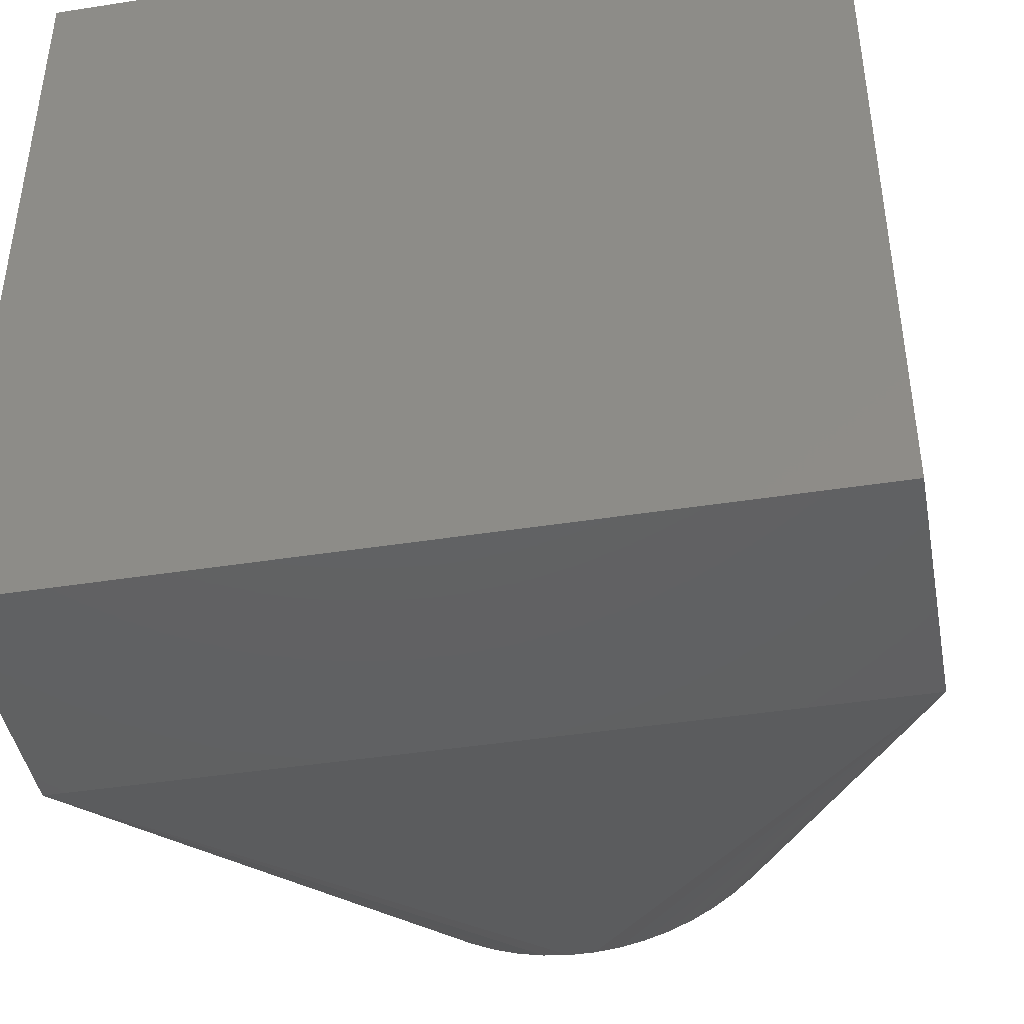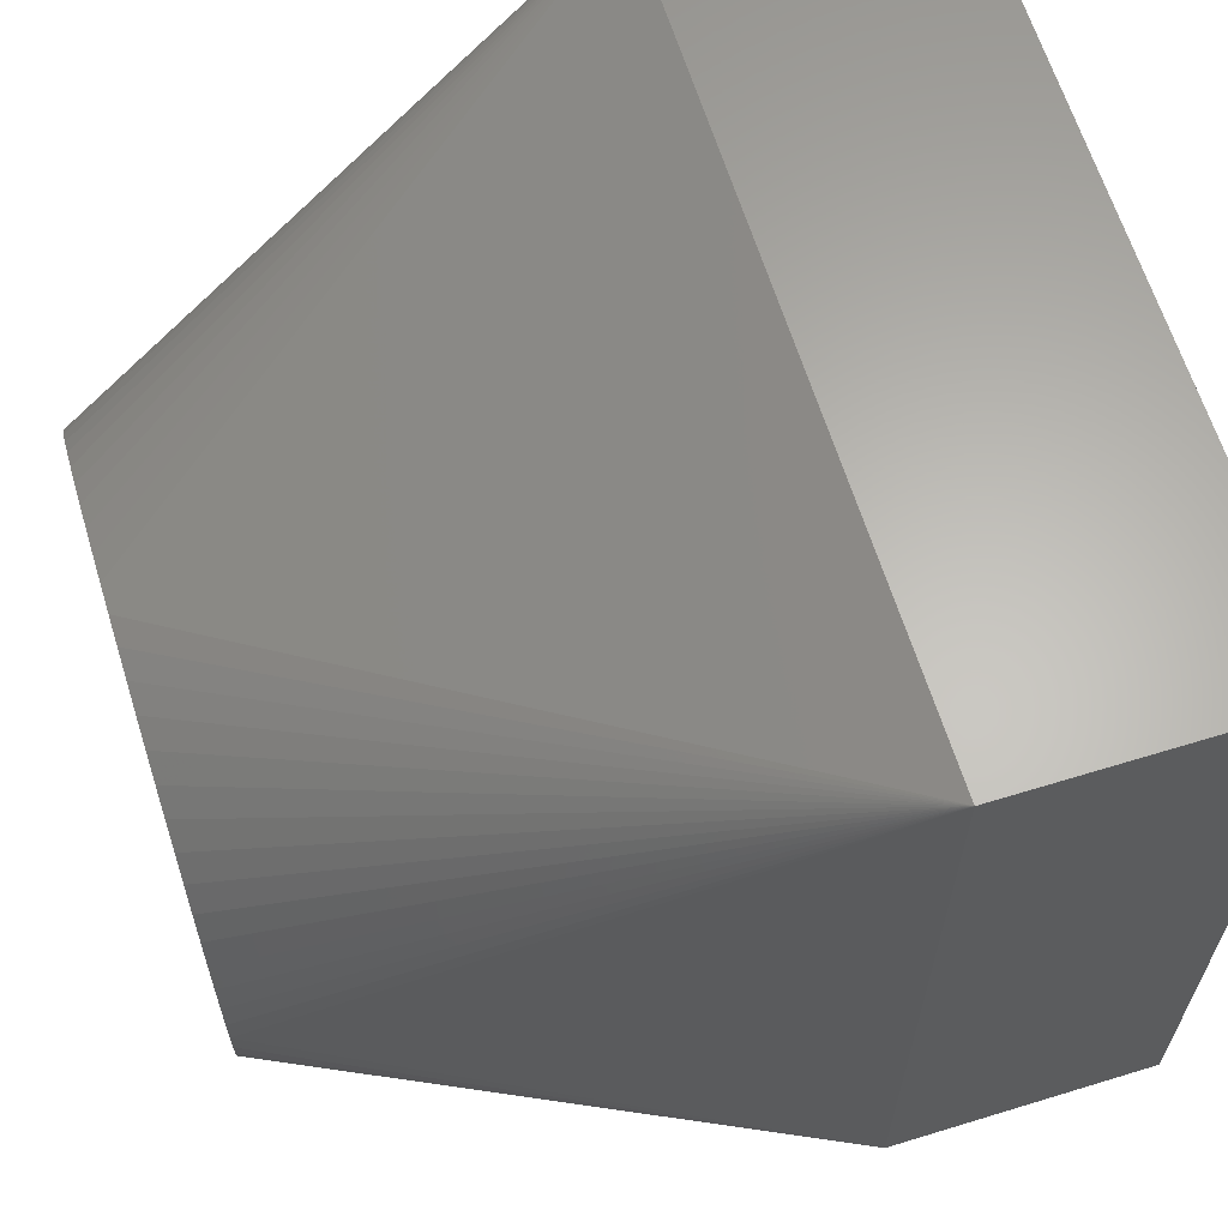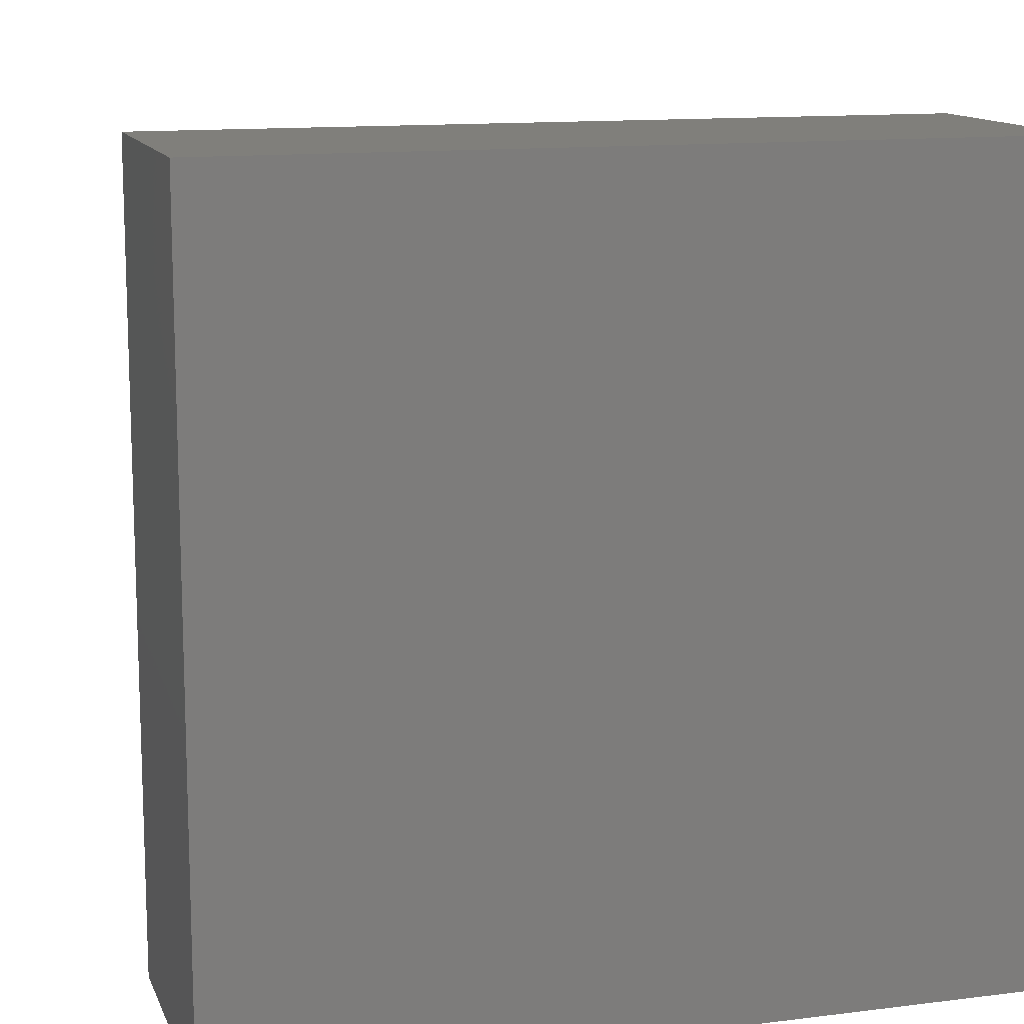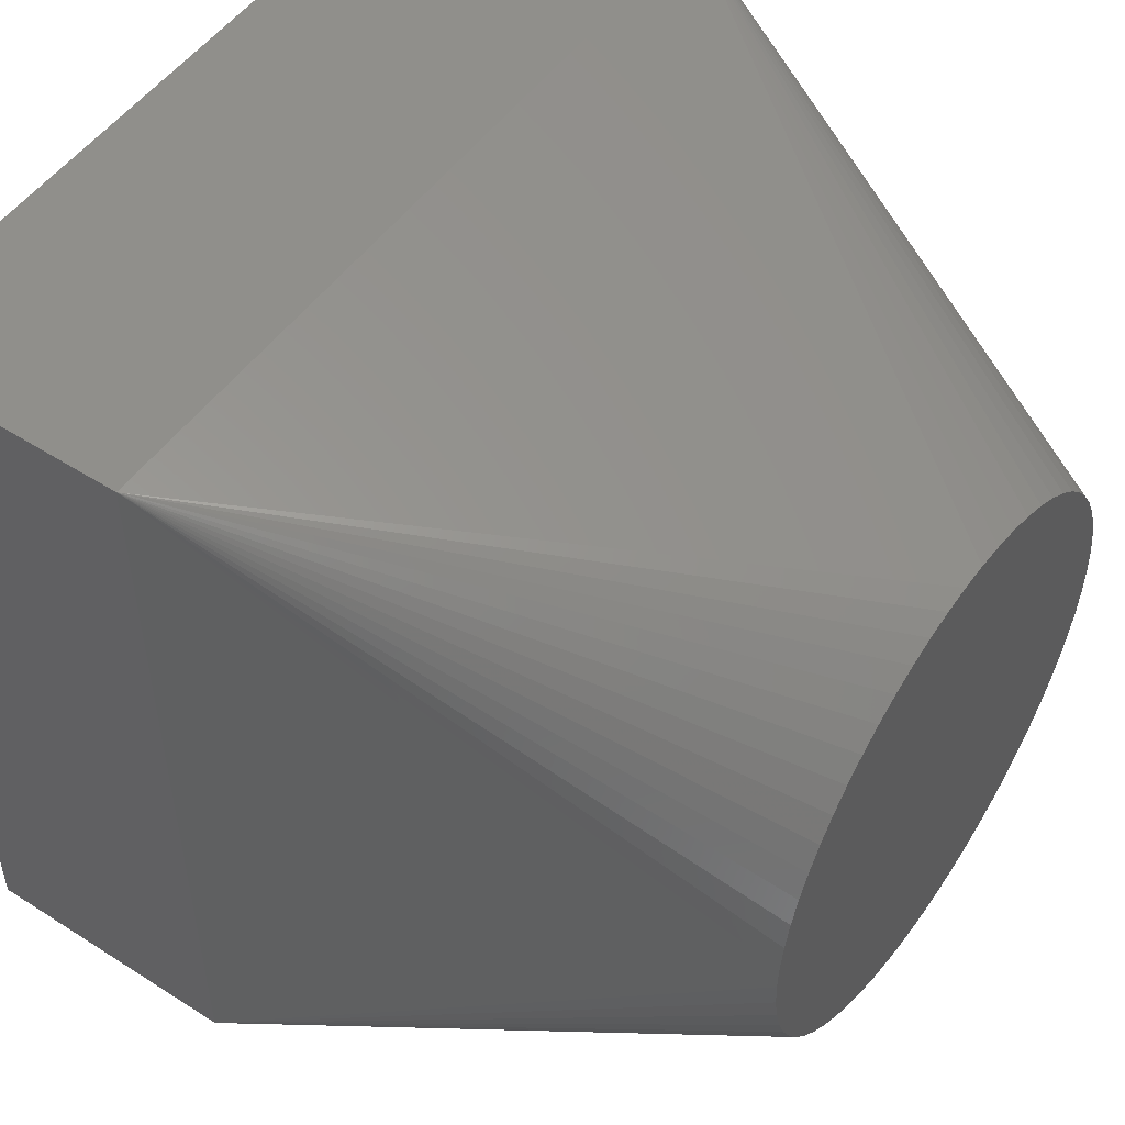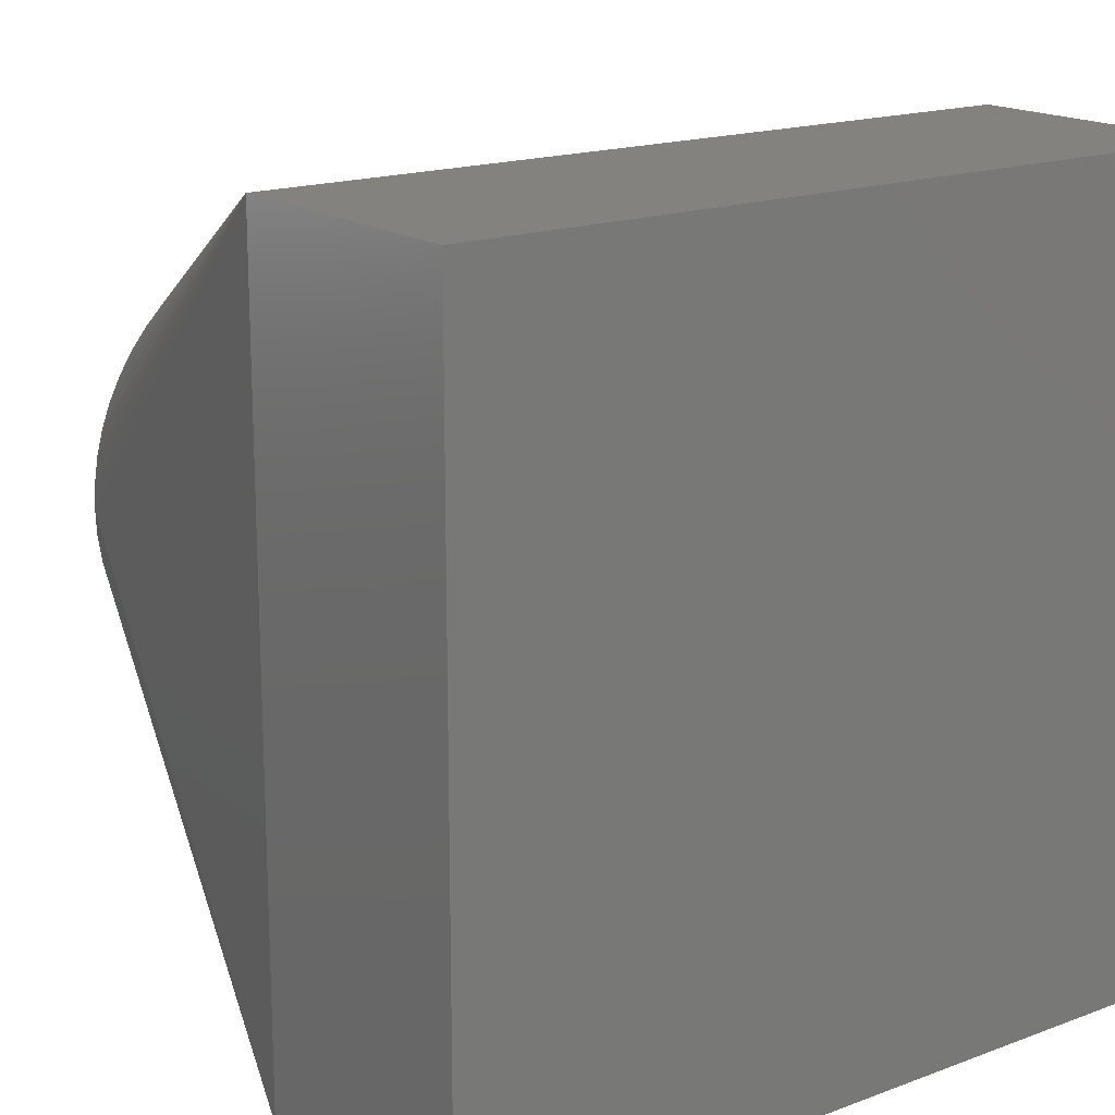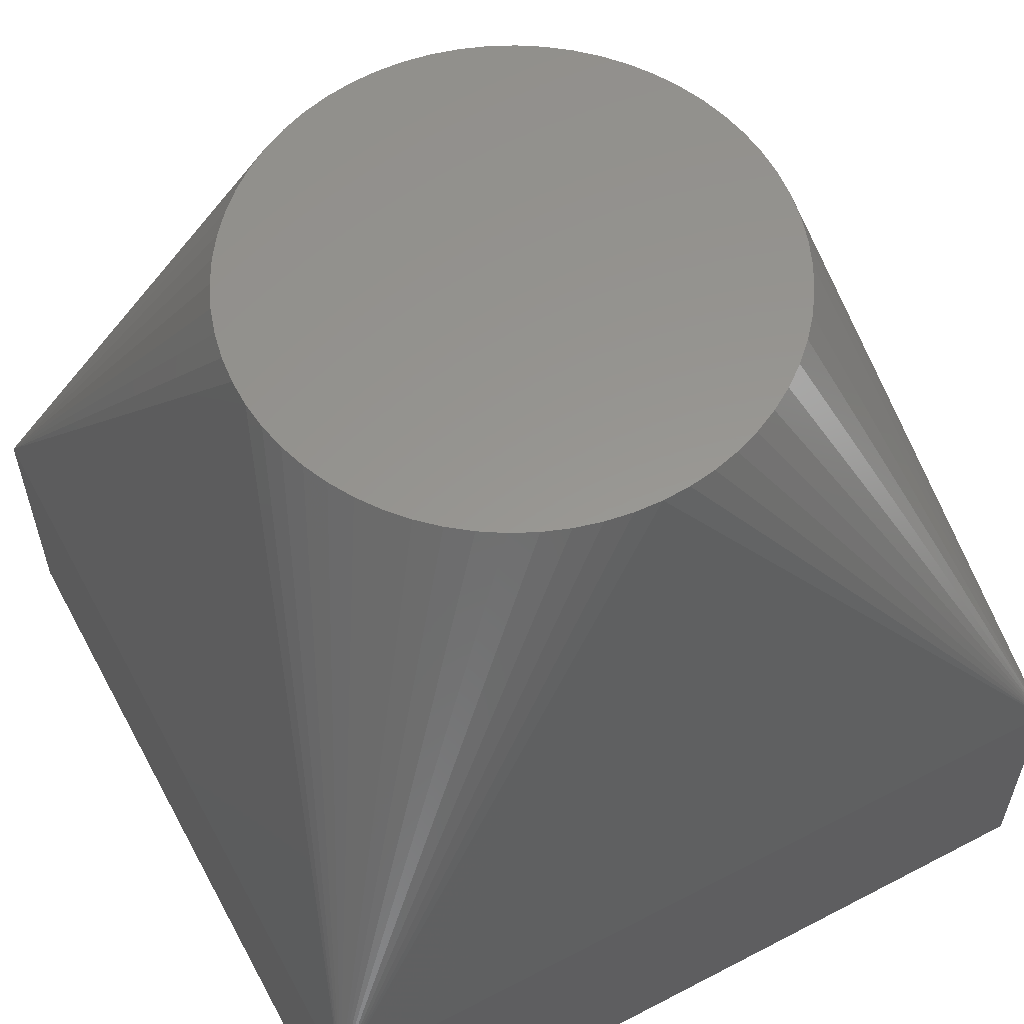
<metadata>
{"format":"stl","ext":"stl","renderer":"f3d","projection":"perspective","resolution":1024,"background":"white","views":[{"elev":-43.1,"azim":-169.5,"up":"+Y"},{"elev":63.8,"azim":72.8,"up":"+Y"},{"elev":12.7,"azim":163.7,"up":"+Y"},{"elev":51.3,"azim":-55.2,"up":"+Y"},{"elev":17.0,"azim":143.2,"up":"+Y"},{"elev":58.4,"azim":61.7,"up":"+Z"}]}
</metadata>
<code>
# stl→obj: 70 verts, 136 faces
v 15 15 -5
v 15 -15 -5
v -15 -15 -5
v -15 15 -5
v -15 -15 5
v -10 0 25
v -15 15 5
v 15 -15 5
v 15 15 5
v -2.506 9.681 25
v -3.473 9.377 25
v -9.949 -1.012 25
v -9.795 -2.013 25
v -9.541 -2.994 25
v -9.19 -3.944 25
v -7.588 -6.514 25
v -8.208 -5.713 25
v -6.89 -7.248 25
v -8.743 -4.853 25
v -4.404 -8.978 25
v -5.29 -8.486 25
v -3.473 -9.377 25
v -6.121 -7.908 25
v -0.5065 -9.987 25
v -1.514 -9.885 25
v 0.5065 -9.987 25
v -2.506 -9.681 25
v 10 0 25
v -9.949 1.012 25
v -9.795 2.013 25
v -9.541 2.994 25
v -9.19 3.944 25
v -8.743 4.853 25
v -8.208 5.713 25
v -7.588 6.514 25
v -6.89 7.248 25
v -6.121 7.908 25
v -5.29 8.486 25
v -4.404 8.978 25
v -1.514 9.885 25
v -0.5065 9.987 25
v 0.5065 9.987 25
v 9.19 3.944 25
v 8.743 4.853 25
v 6.89 -7.248 25
v 6.121 -7.908 25
v 7.588 -6.514 25
v 5.29 -8.486 25
v 4.404 -8.978 25
v 1.514 -9.885 25
v 2.506 -9.681 25
v 3.473 -9.377 25
v 9.949 -1.012 25
v 9.795 -2.013 25
v 9.949 1.012 25
v 9.795 2.013 25
v 9.541 -2.994 25
v 9.19 -3.944 25
v 8.743 -4.853 25
v 1.514 9.885 25
v 2.506 9.681 25
v 3.473 9.377 25
v 4.404 8.978 25
v 5.29 8.486 25
v 6.121 7.908 25
v 6.89 7.248 25
v 7.588 6.514 25
v 8.208 5.713 25
v 9.541 2.994 25
v 8.208 -5.713 25
f 1 2 3
f 1 3 4
f 5 6 7
f 5 7 4
f 5 4 3
f 5 3 2
f 5 2 8
f 9 1 4
f 9 4 7
f 9 8 2
f 9 2 1
f 10 7 11
f 12 5 13
f 12 6 5
f 14 13 5
f 14 5 15
f 16 17 5
f 16 5 18
f 19 5 17
f 19 15 5
f 20 21 5
f 20 5 22
f 23 5 21
f 23 18 5
f 24 25 5
f 24 5 8
f 24 8 26
f 27 5 25
f 27 22 5
f 28 8 9
f 29 30 7
f 29 7 6
f 31 7 30
f 31 32 7
f 33 34 7
f 33 7 32
f 35 7 34
f 35 36 7
f 37 38 7
f 37 7 36
f 39 7 38
f 39 11 7
f 40 7 10
f 40 41 7
f 42 9 7
f 42 7 41
f 43 9 44
f 45 46 8
f 45 8 47
f 48 8 46
f 48 49 8
f 50 8 51
f 50 26 8
f 52 51 8
f 52 8 49
f 53 8 28
f 53 54 8
f 55 28 9
f 55 9 56
f 57 58 8
f 57 8 54
f 59 8 58
f 60 9 42
f 60 61 9
f 62 63 9
f 62 9 61
f 64 9 63
f 64 65 9
f 66 67 9
f 66 9 65
f 68 9 67
f 68 44 9
f 69 9 43
f 69 56 9
f 70 8 59
f 70 59 58
f 70 58 57
f 70 57 54
f 70 54 53
f 70 53 28
f 70 28 55
f 70 55 56
f 70 56 69
f 70 69 43
f 70 43 44
f 70 44 68
f 70 68 67
f 70 67 66
f 70 66 65
f 70 65 64
f 70 64 63
f 70 63 62
f 70 62 61
f 70 61 60
f 70 60 42
f 70 42 41
f 70 41 40
f 70 40 10
f 70 10 11
f 70 11 39
f 70 39 38
f 70 38 37
f 70 37 36
f 70 36 35
f 70 35 34
f 70 34 33
f 70 33 32
f 70 32 31
f 70 31 30
f 70 30 29
f 70 29 6
f 70 6 12
f 70 12 13
f 70 13 14
f 70 14 15
f 70 15 19
f 70 19 17
f 70 17 16
f 70 16 18
f 70 18 23
f 70 23 21
f 70 21 20
f 70 20 22
f 70 22 27
f 70 27 25
f 70 25 24
f 70 24 26
f 70 26 50
f 70 50 51
f 70 51 52
f 70 52 49
f 70 49 48
f 70 48 46
f 70 46 45
f 70 45 47
f 70 47 8

</code>
